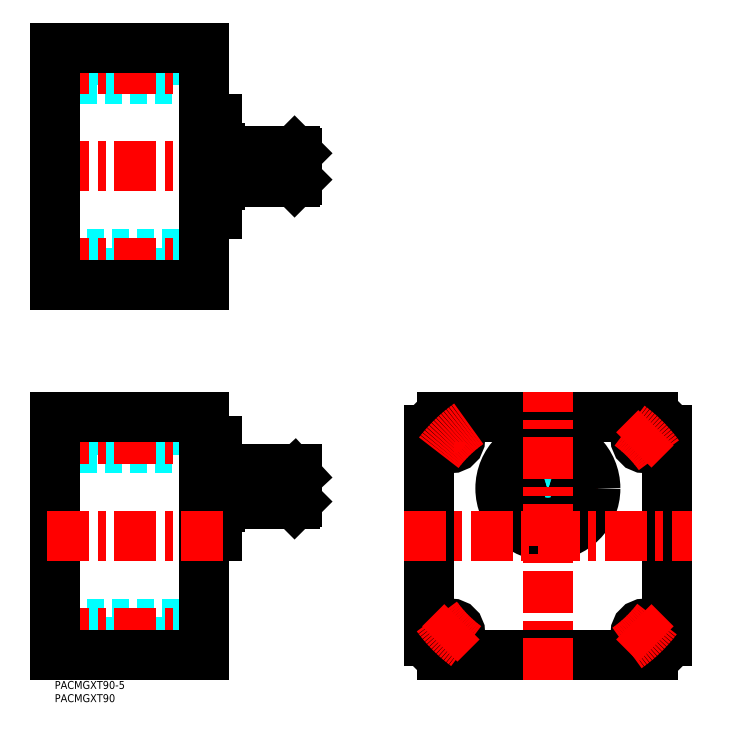
<metadata>
{"format":"dxf","ext":"dxf","renderer":"ezdxf+matplotlib","layout":"modelspace","background":"white","min_lineweight":24,"dpi":150}
</metadata>
<code>
0
SECTION
2
ENTITIES
0
TEXT
8
MSM_PART_NUMBER
10
0
20
-8
30
0
40
3
1
PACMGXT90
0
TEXT
8
MSM_PART_NUMBER
10
0
20
-3
30
0
40
3
1
PACMGXT90-5
0
LINE
8
MSM_CONTINUOUS
10
68.9
20
197
30
0
11
91.9
21
197
31
0
0
LINE
8
MSM_CONTINUOUS
10
91.9
20
193
30
0
11
68.9
21
193
31
0
0
ARC
8
MSM_CONTINUOUS
10
68.9
20
195
30
0
40
2
50
90
51
270
0
LINE
8
MSM_CONTINUOUS
10
68.9
20
197
30
0
11
91.9
21
197
31
0
0
LINE
8
MSM_CONTINUOUS
10
91.9
20
193
30
0
11
68.9
21
193
31
0
0
ARC
8
MSM_CONTINUOUS
10
68.9
20
195
30
0
40
2
50
90
51
270
0
LINE
8
MSM_DASHED
10
56.6
20
235.3
30
0
11
0
21
235.3
31
0
0
LINE
8
MSM_DASHED
10
0
20
228.3
30
0
11
56.6
21
228.3
31
0
0
LINE
8
MSM_DASHED
10
56.6
20
161.7
30
0
11
0
21
161.7
31
0
0
LINE
8
MSM_DASHED
10
0
20
154.7
30
0
11
56.6
21
154.7
31
0
0
LINE
8
MSM_CENTER
10
-2.83
20
158.2
30
0
11
59.43
21
158.2
31
0
0
LINE
8
MSM_CENTER
10
-2.83
20
231.8
30
0
11
59.43
21
231.8
31
0
0
LINE
8
MSM_CENTER
10
-2.83
20
195
30
0
11
93.67
21
195
31
0
0
LINE
8
MSM_CONTINUOUS
10
62.6
20
189
30
0
11
90.9
21
189
31
0
0
LINE
8
MSM_CONTINUOUS
10
90.9
20
201
30
0
11
62.6
21
201
31
0
0
LINE
8
MSM_CONTINUOUS
10
91.9
20
200
30
0
11
90.9
21
201
31
0
0
LINE
8
MSM_CONTINUOUS
10
90.9
20
189
30
0
11
91.9
21
190
31
0
0
LINE
8
MSM_CONTINUOUS
10
91.9
20
200
30
0
11
91.9
21
190
31
0
0
LINE
8
MSM_CONTINUOUS
10
90.9
20
201
30
0
11
90.9
21
197
31
0
0
ARC
8
MSM_CONTINUOUS
10
62.6
20
187
30
0
40
1
50
90
51
180
0
ARC
8
MSM_CONTINUOUS
10
62.6
20
203
30
0
40
1
50
180
51
270
0
LINE
8
MSM_CONTINUOUS
10
62.6
20
202
30
0
11
62.6
21
188
31
0
0
LINE
8
MSM_CONTINUOUS
10
56.6
20
177
30
0
11
61.6
21
177
31
0
0
LINE
8
MSM_CONTINUOUS
10
61.6
20
213
30
0
11
56.6
21
213
31
0
0
LINE
8
MSM_CONTINUOUS
10
61.6
20
213
30
0
11
61.6
21
177
31
0
0
LINE
8
MSM_CONTINUOUS
10
56.6
20
150
30
0
11
0
21
150
31
0
0
LINE
8
MSM_CONTINUOUS
10
56.6
20
240
30
0
11
56.6
21
150
31
0
0
LINE
8
MSM_CONTINUOUS
10
0
20
240
30
0
11
0
21
150
31
0
0
LINE
8
MSM_CONTINUOUS
10
56.6
20
240
30
0
11
0
21
240
31
0
0
LINE
8
MSM_DASHED
10
66.9
20
76.5
30
0
11
91.9
21
76.5
31
0
0
LINE
8
MSM_DASHED
10
66.9
20
79
30
0
11
66.9
21
76.5
31
0
0
LINE
8
MSM_CONTINUOUS
10
91.9
20
80.5
30
0
11
91.9
21
77.58
31
0
0
LINE
8
MSM_CONTINUOUS
10
66.9
20
80.5
30
0
11
91.9
21
80.5
31
0
0
LINE
8
MSM_CONTINUOUS
10
66.9
20
80.5
30
0
11
66.9
21
79
31
0
0
LINE
8
MSM_DASHED
10
66.9
20
76.5
30
0
11
91.9
21
76.5
31
0
0
LINE
8
MSM_DASHED
10
66.9
20
79
30
0
11
66.9
21
76.5
31
0
0
LINE
8
MSM_DASHED
10
66.92
20
79
30
0
11
66.9
21
79
31
0
0
LINE
8
MSM_DASHED
10
56.6
20
95.27
30
0
11
0
21
95.27
31
0
0
LINE
8
MSM_DASHED
10
0
20
88.27
30
0
11
56.6
21
88.27
31
0
0
LINE
8
MSM_DASHED
10
56.6
20
21.73
30
0
11
0
21
21.73
31
0
0
LINE
8
MSM_DASHED
10
0
20
14.73
30
0
11
56.6
21
14.73
31
0
0
LINE
8
MSM_CENTER
10
-2.83
20
91.77
30
0
11
59.43
21
91.77
31
0
0
LINE
8
MSM_CENTER
10
-2.83
20
18.23
30
0
11
59.43
21
18.23
31
0
0
LINE
8
MSM_CENTER
10
54.84
20
73
30
0
11
93.67
21
73
31
0
0
LINE
8
MSM_CONTINUOUS
10
68.9
20
78.66
30
0
11
90.9
21
78.66
31
0
0
LINE
8
MSM_CONTINUOUS
10
62.6
20
67
30
0
11
90.9
21
67
31
0
0
LINE
8
MSM_CONTINUOUS
10
66.9
20
79
30
0
11
62.6
21
79
31
0
0
LINE
8
MSM_CONTINUOUS
10
91.9
20
77.58
30
0
11
91.9
21
68
31
0
0
LINE
8
MSM_CONTINUOUS
10
90.9
20
78.66
30
0
11
91.9
21
77.58
31
0
0
LINE
8
MSM_CONTINUOUS
10
90.9
20
78.66
30
0
11
90.9
21
67
31
0
0
LINE
8
MSM_CONTINUOUS
10
90.9
20
67
30
0
11
91.9
21
68
31
0
0
ARC
8
MSM_CONTINUOUS
10
62.6
20
65
30
0
40
1
50
90
51
180
0
ARC
8
MSM_CONTINUOUS
10
62.6
20
81
30
0
40
1
50
180
51
270
0
LINE
8
MSM_CONTINUOUS
10
62.6
20
80
30
0
11
62.6
21
66
31
0
0
LINE
8
MSM_CONTINUOUS
10
56.6
20
55
30
0
11
61.6
21
55
31
0
0
LINE
8
MSM_CONTINUOUS
10
61.6
20
91
30
0
11
56.6
21
91
31
0
0
LINE
8
MSM_CONTINUOUS
10
61.6
20
91
30
0
11
61.6
21
55
31
0
0
LINE
8
MSM_CONTINUOUS
10
56.6
20
100
30
0
11
0
21
100
31
0
0
LINE
8
MSM_CONTINUOUS
10
56.6
20
100
30
0
11
56.6
21
10
31
0
0
LINE
8
MSM_CONTINUOUS
10
0
20
100
30
0
11
0
21
10
31
0
0
LINE
8
MSM_CONTINUOUS
10
56.6
20
10
30
0
11
0
21
10
31
0
0
LINE
8
MSM_CONTINUOUS
10
184.9
20
76.5
30
0
11
188.9
21
76.5
31
0
0
LINE
8
MSM_CONTINUOUS
10
188.9
20
80.5
30
0
11
188.9
21
76.5
31
0
0
LINE
8
MSM_CONTINUOUS
10
184.9
20
80.5
30
0
11
184.9
21
76.5
31
0
0
LINE
8
MSM_CONTINUOUS
10
184.9
20
80.5
30
0
11
188.9
21
80.5
31
0
0
ARC
8
MSM_DASHED
10
186.9
20
73
30
0
40
7
50
73.4
51
106.6
0
LINE
8
MSM_CENTER
10
154.3
20
87.56
30
0
11
145.9
21
95.98
31
0
0
LINE
8
MSM_CENTER
10
168
20
73
30
0
11
205.8
21
73
31
0
0
LINE
8
MSM_CENTER
10
186.9
20
54.1
30
0
11
186.9
21
91.9
31
0
0
LINE
8
MSM_CONTINUOUS
10
231.9
20
15
30
0
11
231.9
21
95
31
0
0
ARC
8
MSM_CONTINUOUS
10
146.9
20
95
30
0
40
5
50
90
51
180
0
LINE
8
MSM_CONTINUOUS
10
141.9
20
95
30
0
11
141.9
21
15
31
0
0
ARC
8
MSM_CONTINUOUS
10
146.9
20
15
30
0
40
5
50
180
51
270
0
LINE
8
MSM_CONTINUOUS
10
146.9
20
10
30
0
11
226.9
21
10
31
0
0
ARC
8
MSM_CONTINUOUS
10
226.9
20
15
30
0
40
5
50
270
51
0
0
CIRCLE
8
MSM_CONTINUOUS
10
150.1
20
18.23
30
0
40
3.5
0
CIRCLE
8
MSM_CONTINUOUS
10
150.1
20
91.77
30
0
40
3.5
0
CIRCLE
8
MSM_CONTINUOUS
10
223.7
20
18.23
30
0
40
3.5
0
CIRCLE
8
MSM_CONTINUOUS
10
223.7
20
91.77
30
0
40
3.5
0
ARC
8
MSM_CONTINUOUS
10
226.9
20
95
30
0
40
5
50
0
51
90
0
LINE
8
MSM_CONTINUOUS
10
226.9
20
100
30
0
11
146.9
21
100
31
0
0
CIRCLE
8
MSM_CONTINUOUS
10
186.9
20
73
30
0
40
18
0
ARC
8
MSM_CONTINUOUS
10
186.9
20
73
30
0
40
7
50
106.6
51
73.4
0
LINE
8
MSM_CONTINUOUS
10
188.9
20
78.66
30
0
11
188.9
21
76.5
31
0
0
LINE
8
MSM_CONTINUOUS
10
184.9
20
76.5
30
0
11
188.9
21
76.5
31
0
0
LINE
8
MSM_CONTINUOUS
10
184.9
20
78.66
30
0
11
184.9
21
76.5
31
0
0
ARC
8
MSM_CONTINUOUS
10
186.9
20
73
30
0
40
5
50
113.6
51
66.42
0
ARC
8
MSM_CONTINUOUS
10
186.9
20
73
30
0
40
6
50
109.5
51
70.53
0
LINE
8
MSM_DASHED
10
90.9
20
197
30
0
11
90.9
21
193
31
0
0
LINE
8
MSM_CONTINUOUS
10
90.9
20
193
30
0
11
90.9
21
189
31
0
0
ARC
8
MSM_CONTINUOUS
10
68.92
20
84.66
30
0
40
6
50
250.5
51
269.8
0
ARC
8
MSM_DASHED
10
186.9
20
72.87
30
0
40
6.122
50
70.93
51
109.1
0
LINE
8
MSM_CENTER
10
-2.83
20
55
30
0
11
63.62
21
55
31
0
0
LINE
8
MSM_CENTER
10
132.3
20
55
30
0
11
241.5
21
55
31
0
0
LINE
8
MSM_CENTER
10
186.9
20
0.3503
30
0
11
186.9
21
109.6
31
0
0
ARC
8
MSM_CENTER
10
186.9
20
55
30
0
40
52
50
125.2
51
144
0
LINE
8
MSM_CENTER
10
219.5
20
87.56
30
0
11
227.9
21
95.98
31
0
0
ARC
8
MSM_CENTER
10
186.9
20
55
30
0
40
52
50
35.97
51
54.79
0
LINE
8
MSM_CENTER
10
154.3
20
22.44
30
0
11
145.9
21
14.02
31
0
0
ARC
8
MSM_CENTER
10
186.9
20
55
30
0
40
52
50
216
51
234.8
0
LINE
8
MSM_CENTER
10
219.5
20
22.44
30
0
11
227.9
21
14.02
31
0
0
ARC
8
MSM_CENTER
10
186.9
20
55
30
0
40
52
50
305.2
51
324
0
VIEWPORT
8
0
10
142.6
20
99.11
30
0
40
503.8
41
222.2
68
     1
69
     1
0
VIEWPORT
8
MSM_CONTINUOUS
10
142.6
20
99.11
30
0
40
228.1
41
158.6
68
     2
69
     2
0
ENDSEC
0
EOF

</code>
